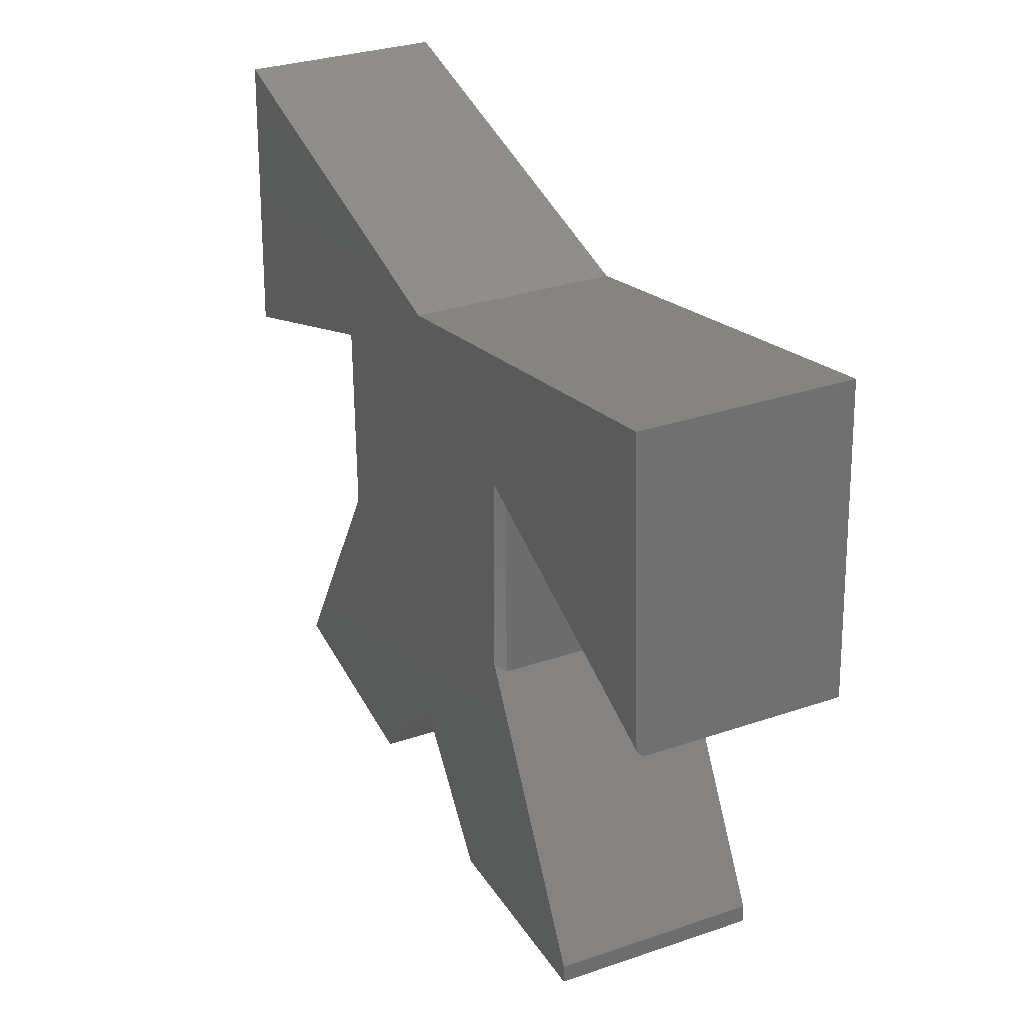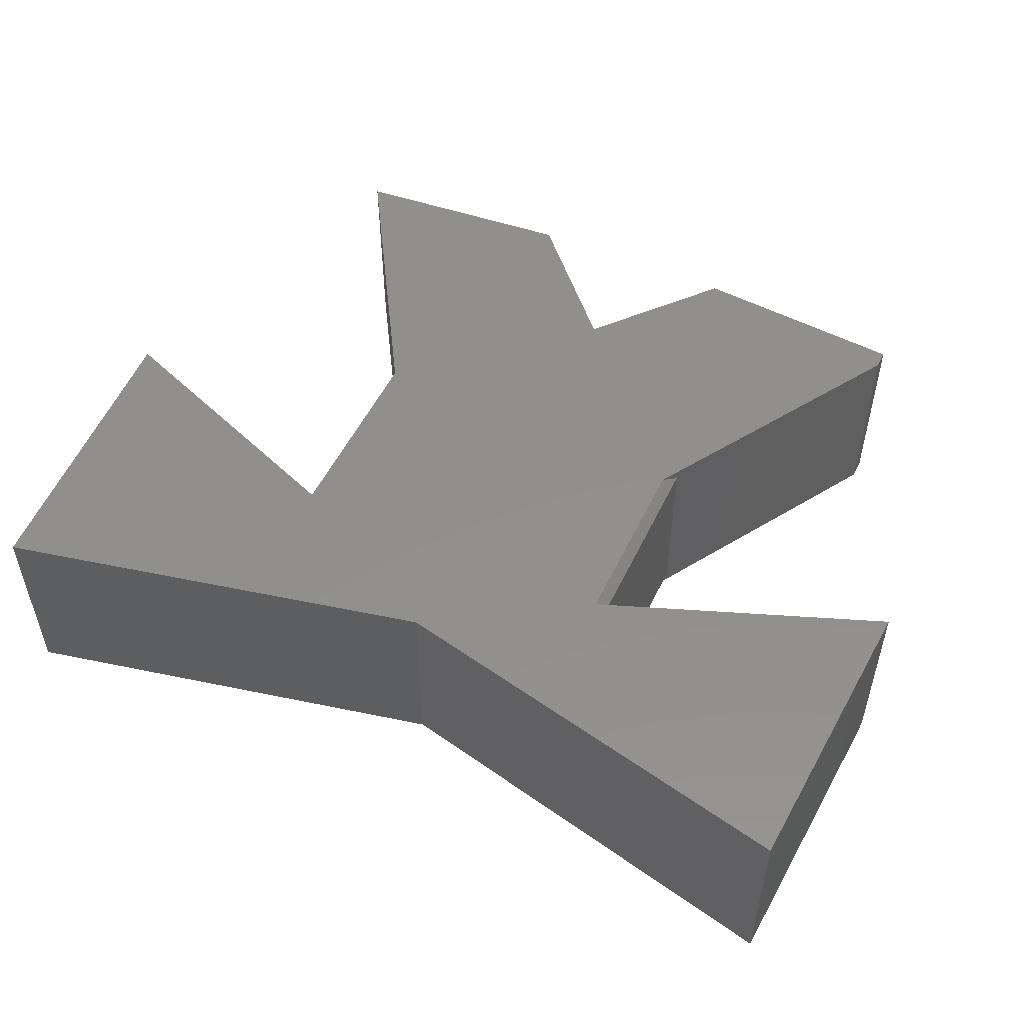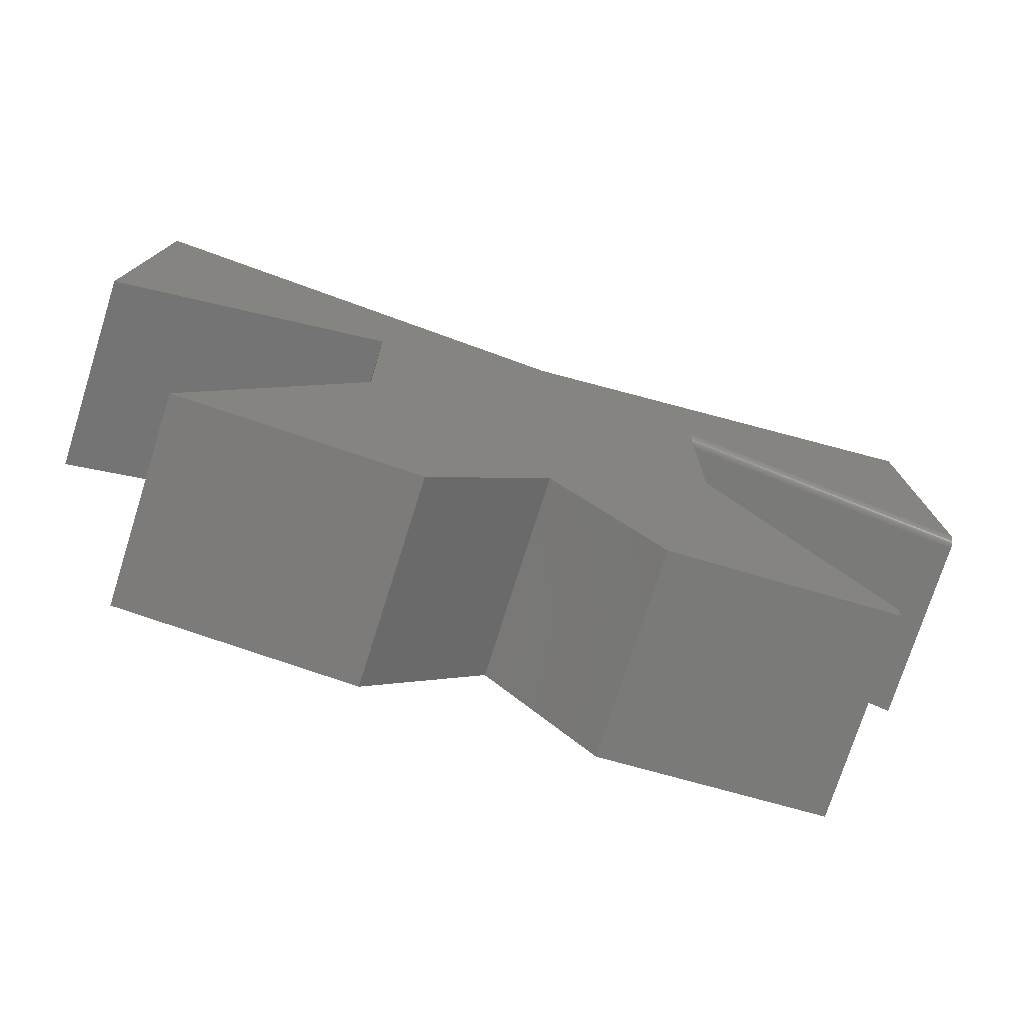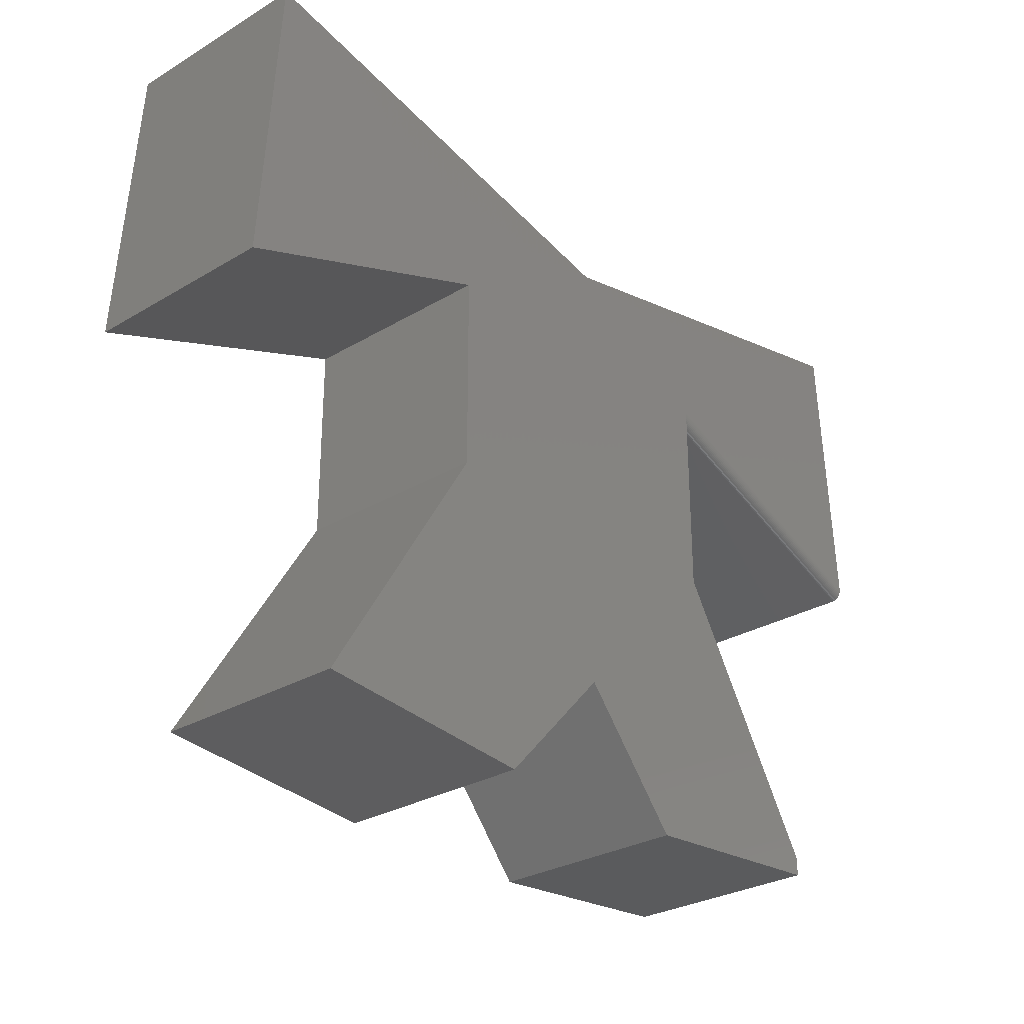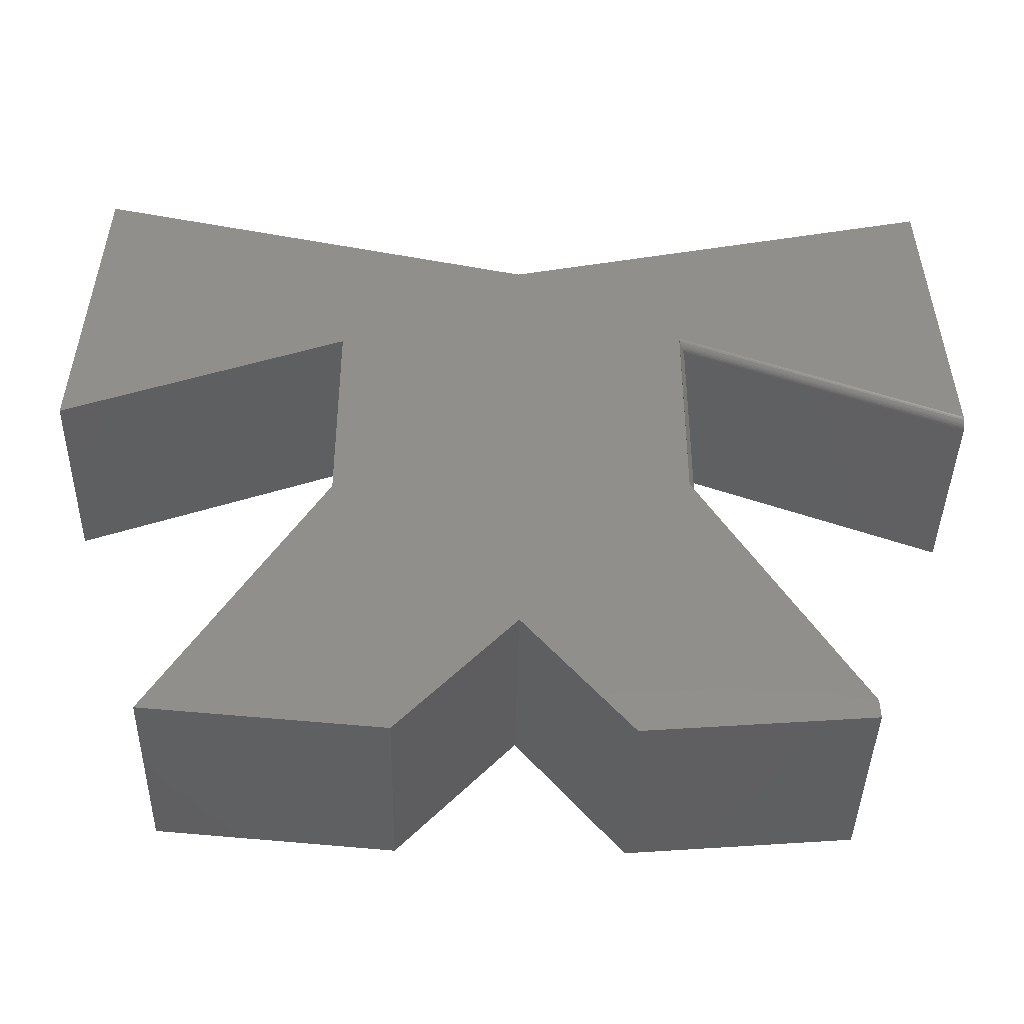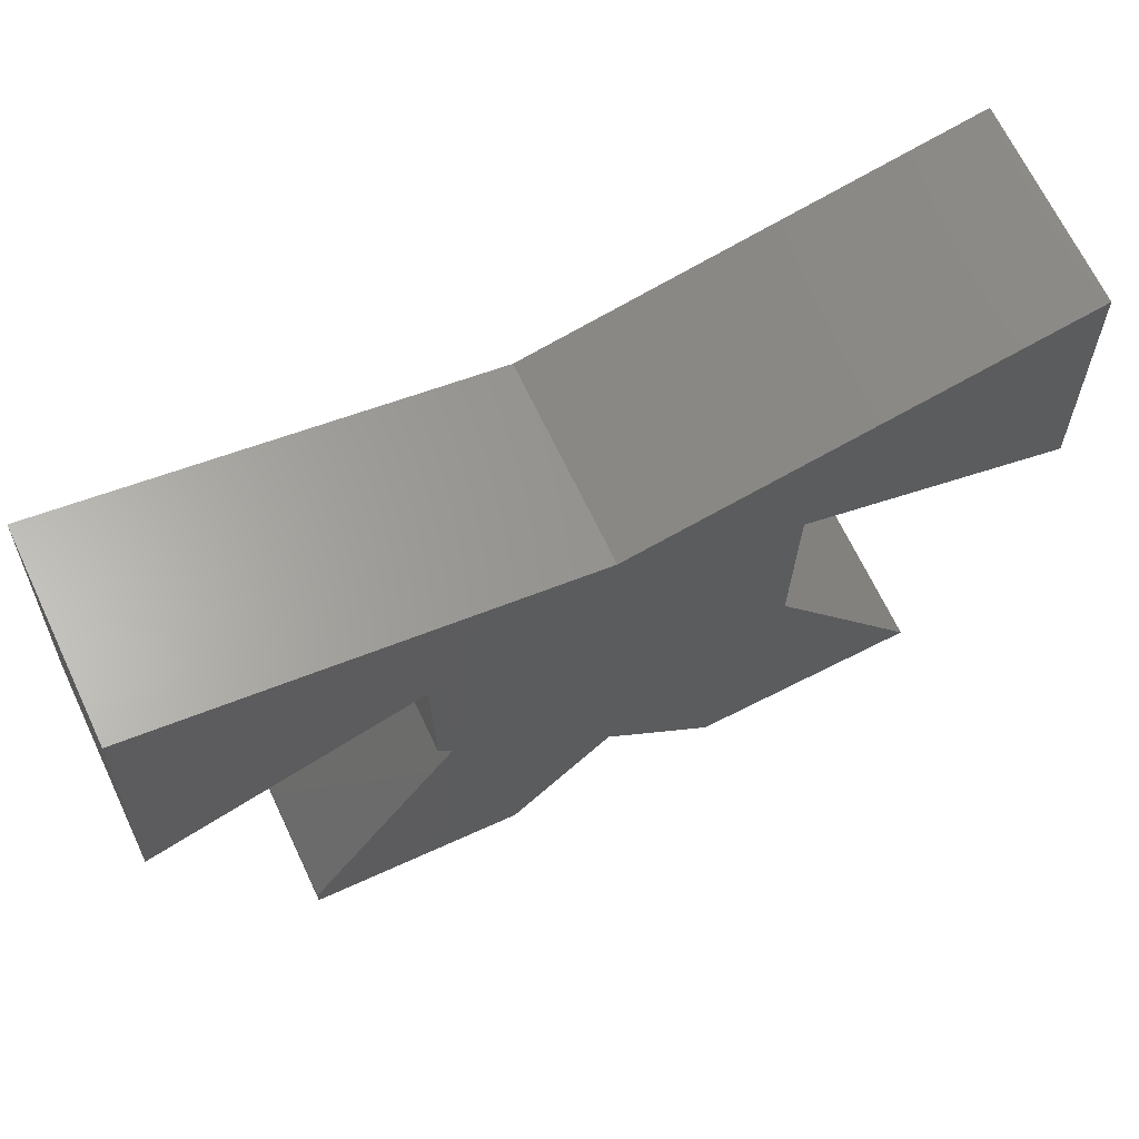
<metadata>
{"format":"stl","ext":"stl","renderer":"f3d","projection":"perspective","resolution":1024,"background":"white","views":[{"elev":31.9,"azim":64.6,"up":"+Z"},{"elev":51.6,"azim":25.0,"up":"+Y"},{"elev":-74.2,"azim":-17.5,"up":"+Z"},{"elev":-29.0,"azim":-48.5,"up":"+Z"},{"elev":-41.2,"azim":-1.2,"up":"+Z"},{"elev":68.7,"azim":154.5,"up":"+Z"}]}
</metadata>
<code>
# stl→obj: 53 verts, 100 faces
v 0.4859 -0.2969 -0.2139
v 0.2617 -0.2812 0.1554
v 0.2539 -0.2969 0.1683
v 0.2617 -0.01562 0.1554
v 0.4859 1.002e-16 -0.2139
v 0.2461 9.549e-17 0.1812
v -0.2617 -0.2969 0.4525
v -0.6436 -0.2969 0.7495
v -0.6719 -0.2969 0.2969
v 0.007072 -0.2969 -0.08503
v -0.5021 -0.2969 -0.2406
v -0.1627 -0.2969 -0.2689
v 0.2539 -0.2969 0.4721
v 0.6708 -0.2969 0.314
v 0.6436 -0.2969 0.7495
v 0.007072 -0.2969 0.6081
v -0.2617 -0.2969 0.1554
v 0.1627 -0.2969 -0.2689
v 0.4866 -0.2969 -0.2419
v -0.6719 0 0.2969
v -0.6436 2.827e-17 0.7495
v -0.2617 5.418e-17 0.4525
v -0.1627 2.513e-17 -0.2689
v -0.5021 -1.099e-17 -0.2406
v 0.007072 5.418e-17 -0.08503
v 0.2461 1.109e-16 0.4584
v -0.2617 3.769e-17 0.1554
v 0.007072 9.265e-17 0.6081
v 0.6436 1.712e-16 0.7495
v 0.6719 1.492e-16 0.2969
v 0.4866 9.87e-17 -0.2419
v 0.1627 6.124e-17 -0.2689
v 0.6719 -0.2812 0.2969
v 0.6713 -0.2952 0.3062
v 0.6714 -0.2938 0.3039
v 0.6719 -0.2835 0.297
v 0.671 -0.2967 0.3113
v 0.6711 -0.2961 0.3087
v 0.6716 -0.2922 0.3018
v 0.6717 -0.2903 0.3001
v 0.6718 -0.2882 0.2987
v 0.6718 -0.2859 0.2976
v 0.2617 -0.2812 0.4525
v 0.2617 -0.01562 0.4525
v 0.2605 -0.2837 0.4531
v 0.2593 -0.286 0.4542
v 0.2581 -0.2883 0.4556
v 0.2571 -0.2904 0.4574
v 0.2562 -0.2923 0.4594
v 0.2554 -0.2939 0.4618
v 0.2547 -0.2952 0.4643
v 0.2542 -0.2961 0.4669
v 0.254 -0.2967 0.4696
f 1 2 3
f 2 1 4
f 4 1 5
f 4 5 6
f 7 8 9
f 10 11 12
f 13 14 15
f 13 15 16
f 13 16 8
f 13 8 7
f 13 7 17
f 13 17 3
f 17 11 3
f 3 11 10
f 3 10 1
f 1 10 18
f 1 18 19
f 20 21 22
f 23 24 25
f 26 6 27
f 26 27 22
f 26 22 21
f 26 21 28
f 26 28 29
f 26 29 30
f 31 32 5
f 5 32 25
f 5 25 6
f 6 25 24
f 6 24 27
f 18 32 19
f 19 32 31
f 19 31 1
f 1 31 5
f 33 30 34
f 33 34 35
f 33 35 36
f 29 15 14
f 29 14 37
f 29 37 38
f 29 38 34
f 29 34 30
f 36 35 39
f 36 39 40
f 36 40 41
f 36 41 42
f 33 43 30
f 30 43 44
f 30 44 26
f 3 2 43
f 3 43 45
f 3 45 46
f 3 46 47
f 3 47 48
f 3 48 49
f 3 49 50
f 3 50 51
f 3 51 52
f 4 44 2
f 2 44 43
f 16 28 8
f 8 28 21
f 43 36 45
f 43 33 36
f 14 53 37
f 14 13 53
f 45 36 42
f 45 42 46
f 46 42 41
f 46 41 47
f 47 41 40
f 47 40 48
f 48 40 39
f 48 39 49
f 49 39 35
f 49 35 50
f 50 35 34
f 50 34 51
f 51 34 38
f 51 38 52
f 52 38 37
f 52 37 53
f 15 29 16
f 16 29 28
f 4 6 44
f 44 6 26
f 8 21 9
f 9 21 20
f 25 32 10
f 10 32 18
f 23 25 12
f 12 25 10
f 11 24 12
f 12 24 23
f 17 27 11
f 11 27 24
f 22 27 7
f 7 27 17
f 9 20 7
f 7 20 22

</code>
